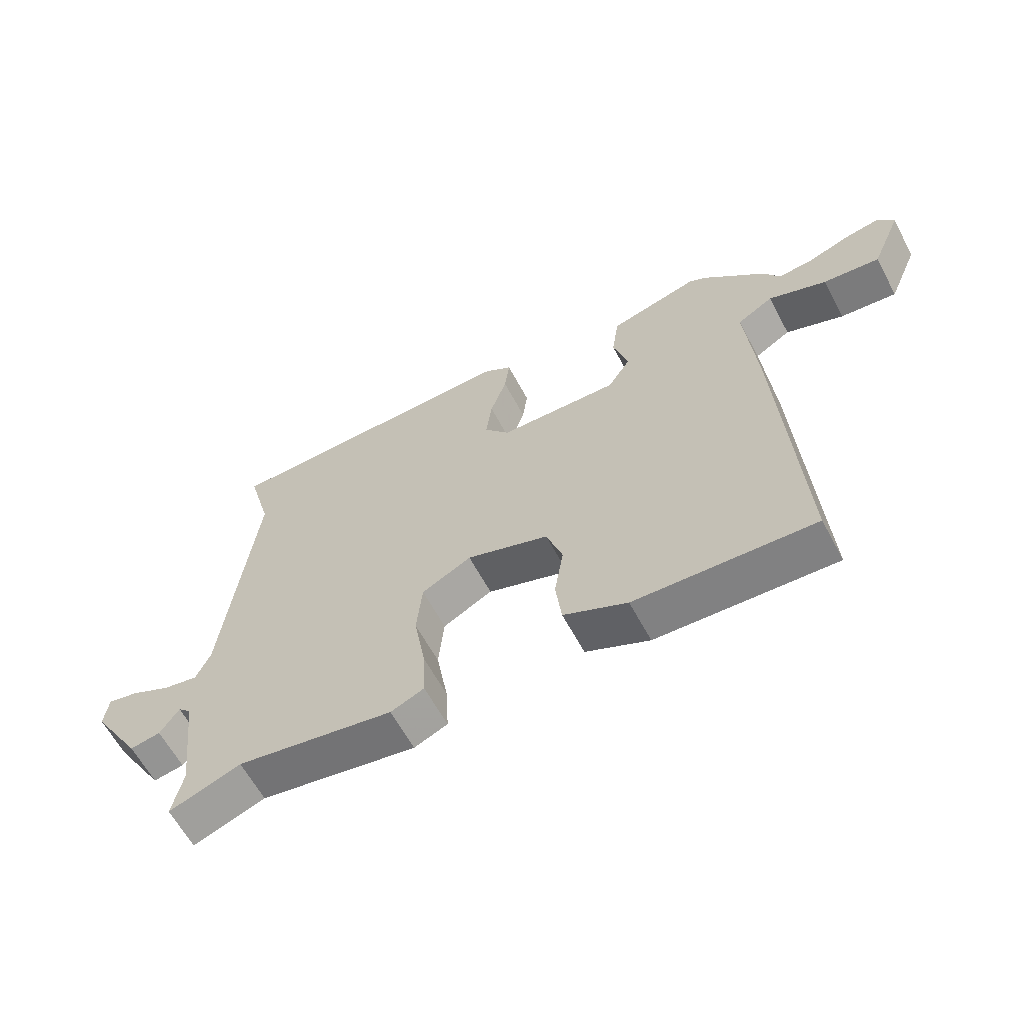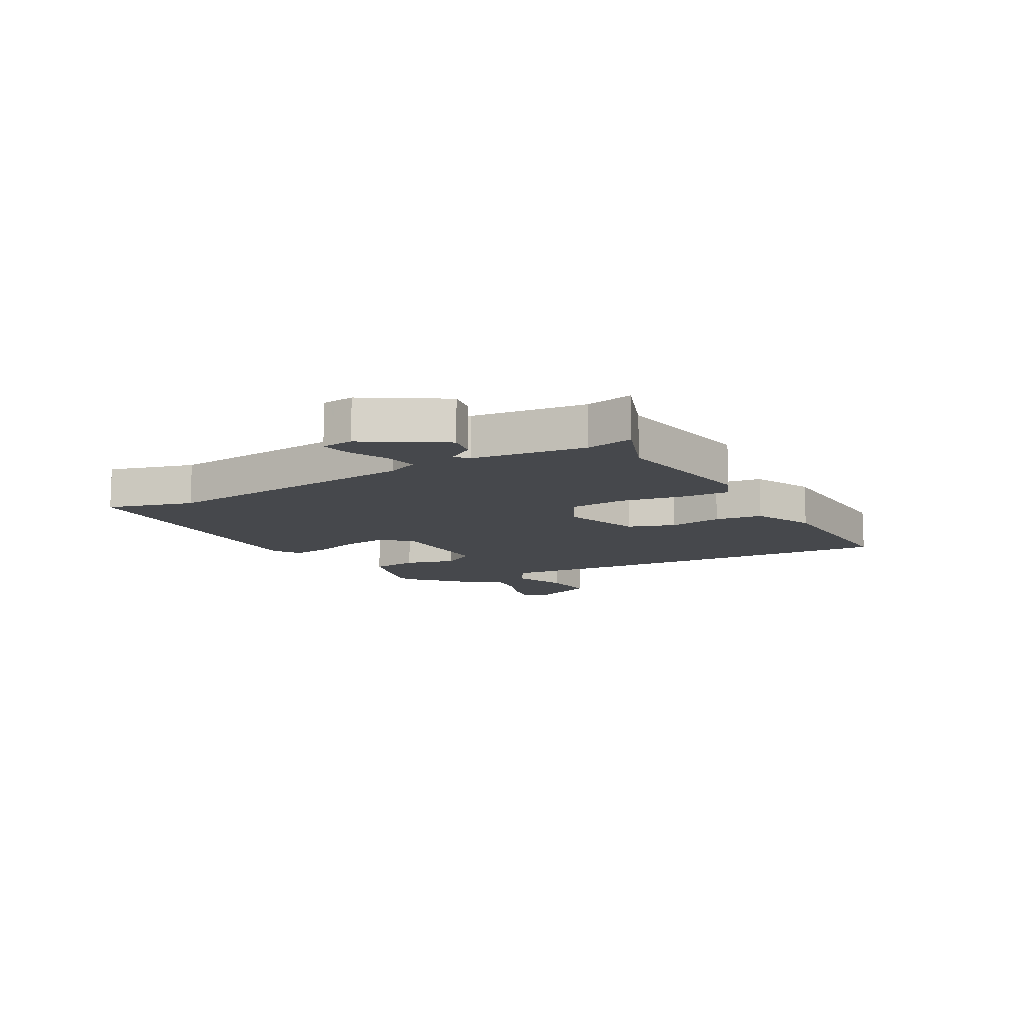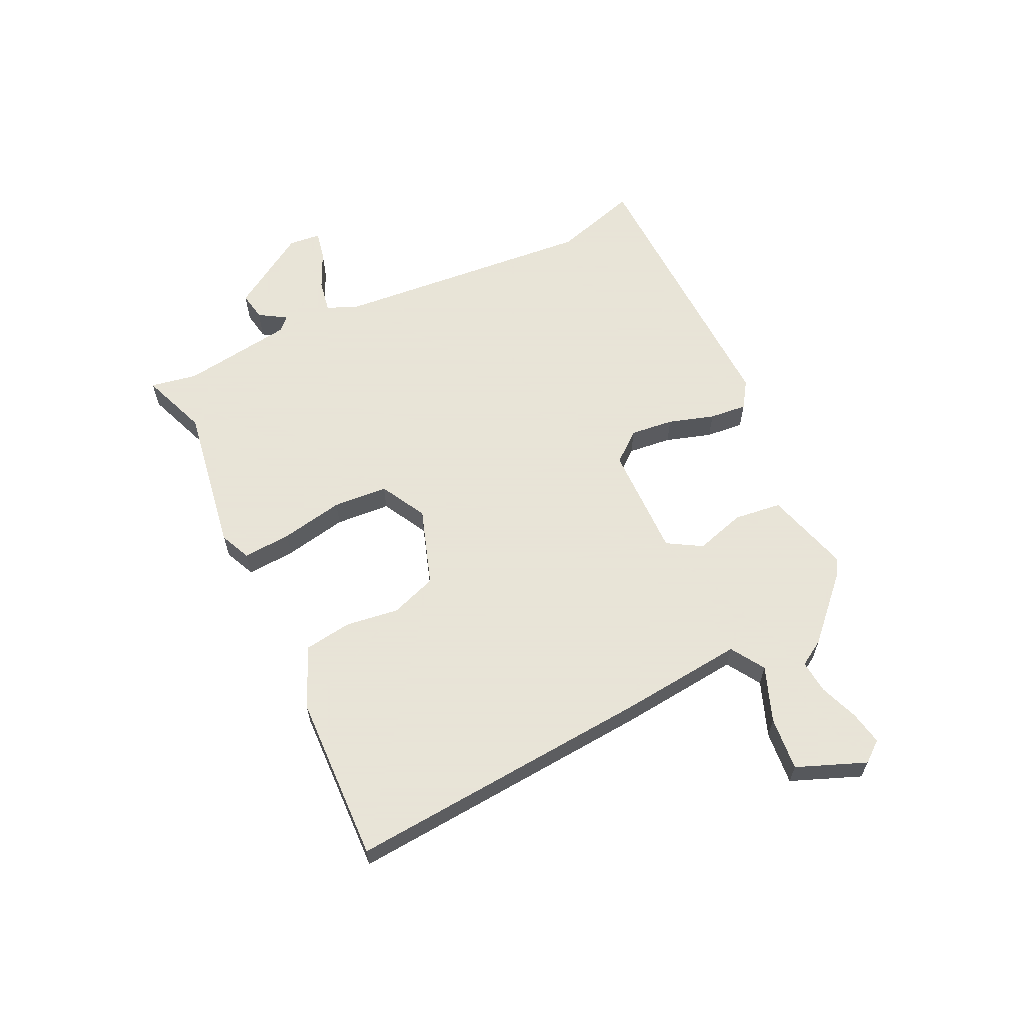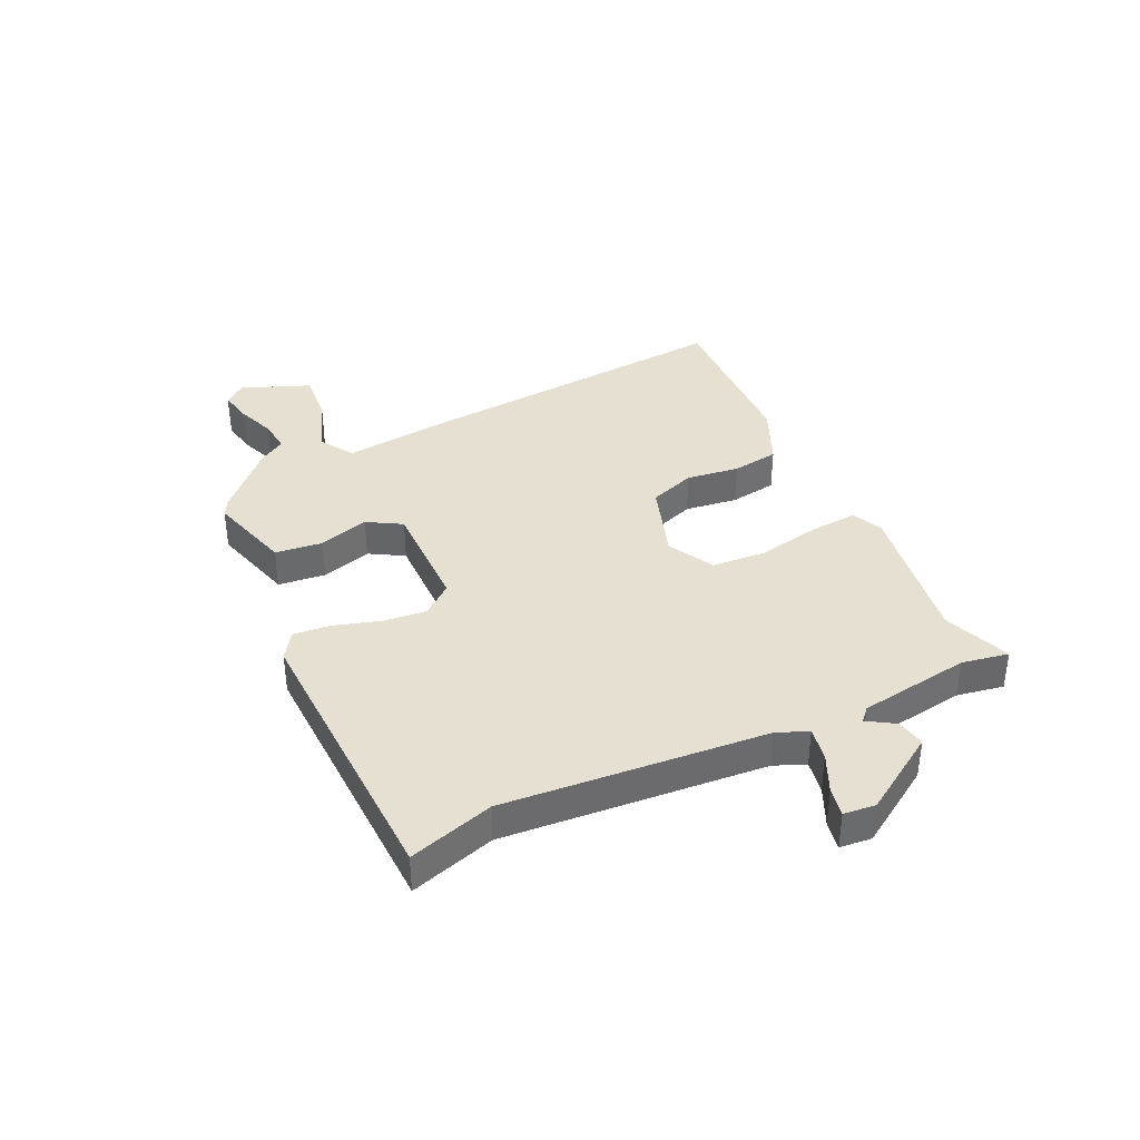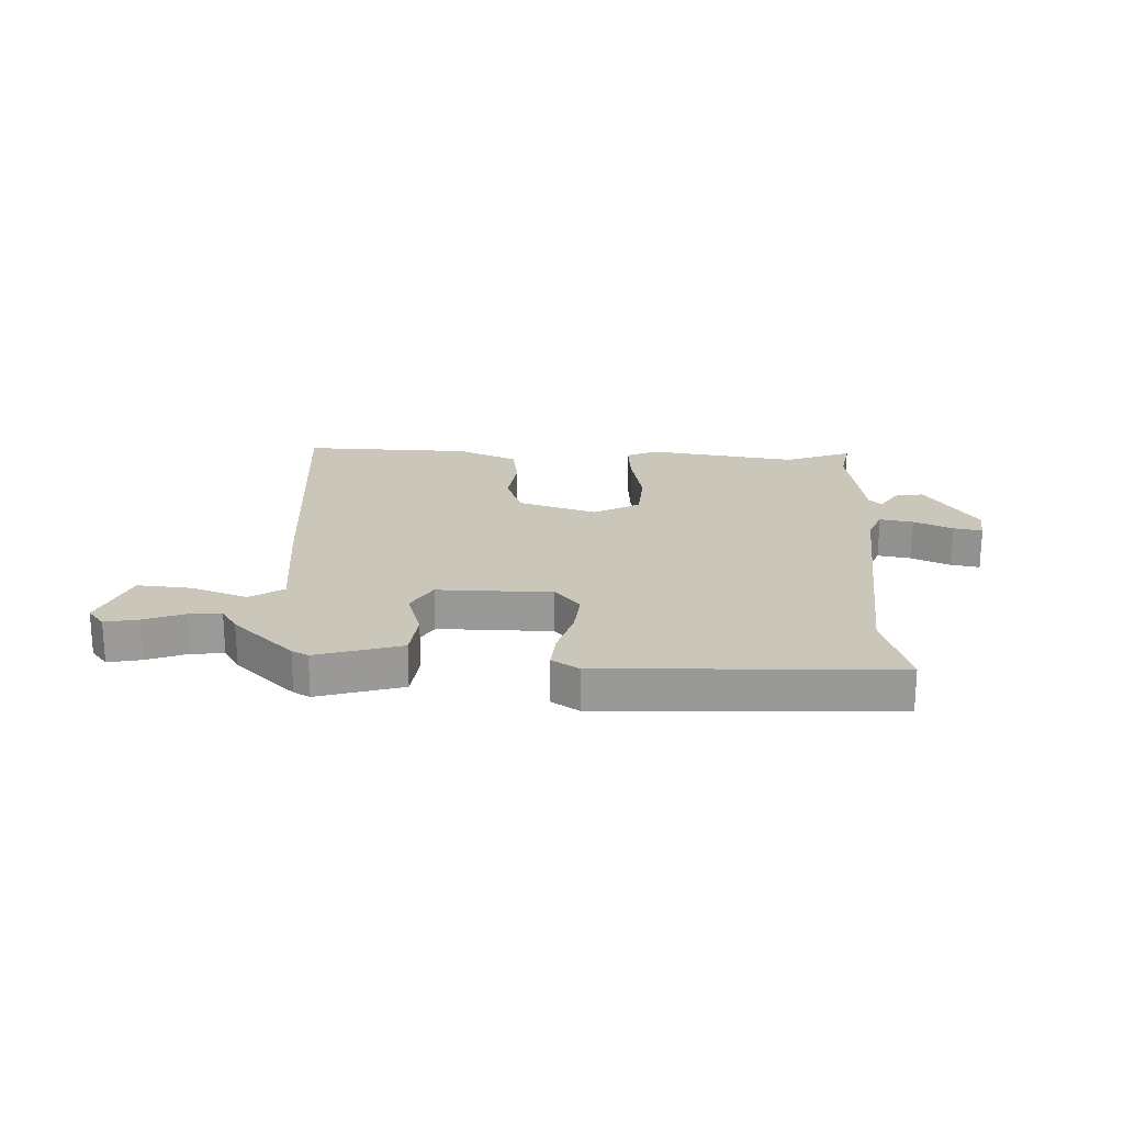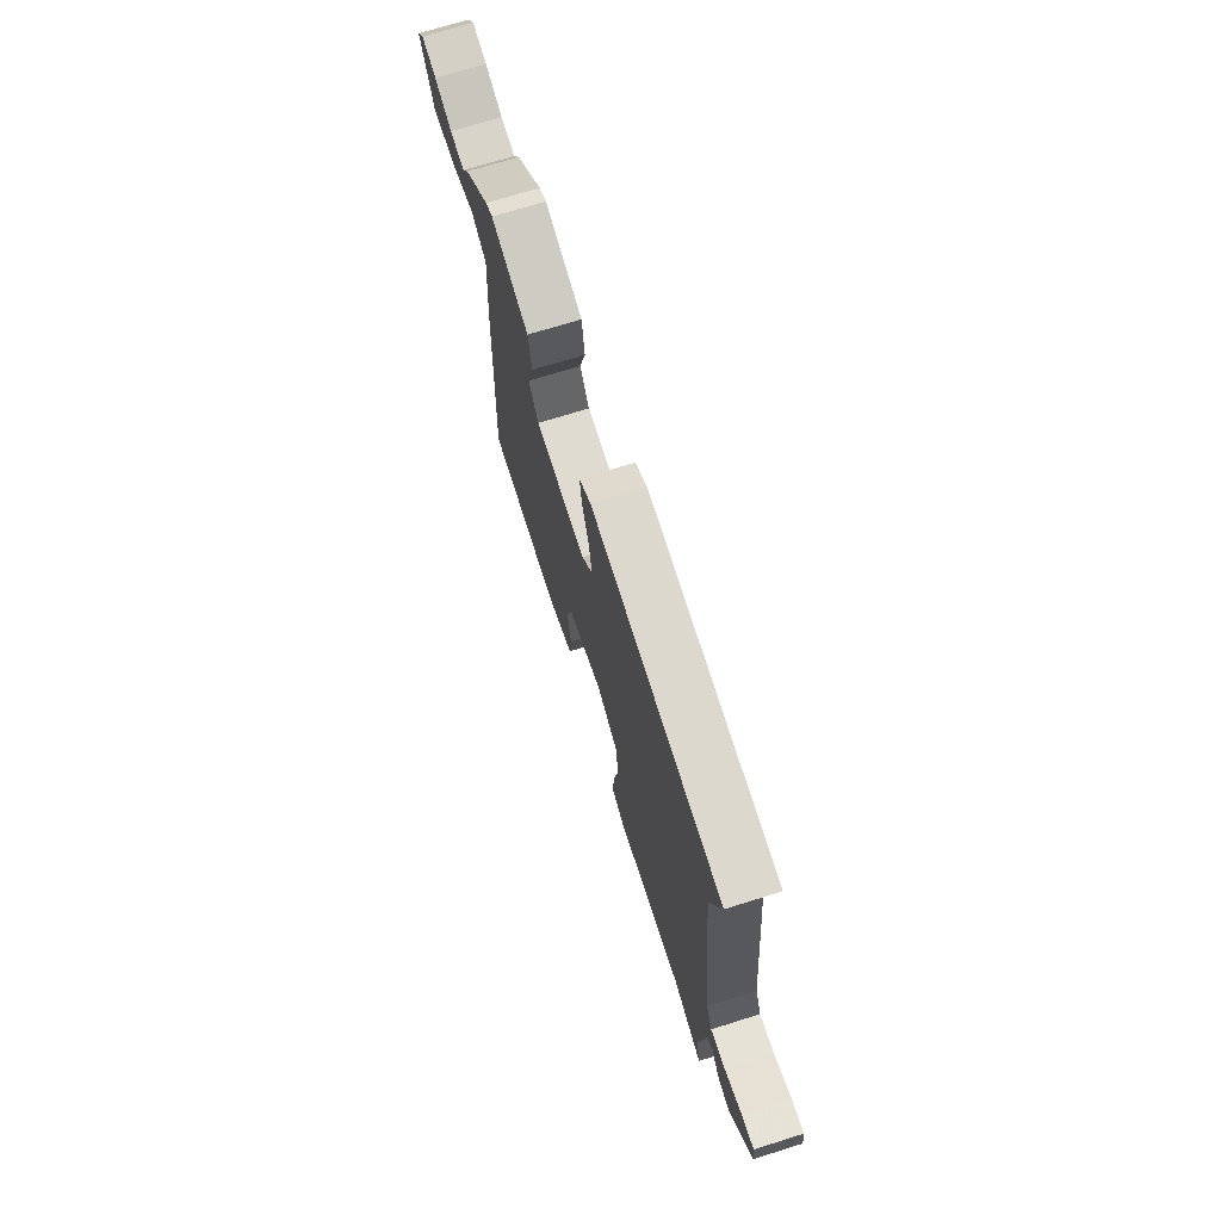
<metadata>
{"format":"obj","ext":"obj","renderer":"f3d","projection":"perspective","resolution":1024,"background":"white","views":[{"elev":-62.4,"azim":-151.8,"up":"+Z"},{"elev":-11.4,"azim":118.6,"up":"+Y"},{"elev":61.4,"azim":-116.9,"up":"+Y"},{"elev":37.8,"azim":63.1,"up":"+Y"},{"elev":21.1,"azim":0.6,"up":"+Y"},{"elev":72.0,"azim":72.7,"up":"+Z"}]}
</metadata>
<code>
v 0.53 0.07 -0.511
v 0.411 0.07 -0.469
v 0.151 0.07 -0.517
v 0.096 0.07 -0.494
v 0.1 0.07 -0.409
v 0.119 0.07 -0.298
v 0.11 0.07 -0.202
v 0.028 0.07 -0.16
v -0.108 0.07 -0.209
v -0.135 0.07 -0.291
v -0.12 0.07 -0.384
v -0.13 0.07 -0.467
v -0.235 0.07 -0.517
v -0.53 0.07 -0.534
v -0.5 0.07 0.009
v -0.483 0.07 0.222
v -0.543 0.07 0.258
v -0.639 0.07 0.219
v -0.733 0.07 0.208
v -0.784 0.07 0.328
v -0.756 0.07 0.365
v -0.697 0.07 0.355
v -0.628 0.07 0.331
v -0.57 0.07 0.327
v -0.543 0.07 0.373
v -0.44 0.07 0.477
v -0.412 0.07 0.493
v -0.263 0.07 0.454
v -0.251 0.07 0.371
v -0.275 0.07 0.282
v -0.238 0.07 0.223
v -0.039 0.07 0.231
v 0.003 0.07 0.285
v -0.007 0.07 0.361
v -0.034 0.07 0.441
v -0.042 0.07 0.507
v 0.004 0.07 0.539
v 0.51 0.07 0.536
v 0.469 0.07 0.386
v 0.519 0.07 -0.072
v 0.543 0.07 -0.126
v 0.601 0.07 -0.114
v 0.668 0.07 -0.081
v 0.718 0.07 -0.07
v 0.725 0.07 -0.126
v 0.641 0.07 -0.265
v 0.59 0.07 -0.257
v 0.559 0.07 -0.21
v 0.537 0.07 -0.232
v 0.513 0.07 -0.429
v 0.53 0 -0.511
v 0.411 0 -0.469
v 0.151 0 -0.517
v 0.096 0 -0.494
v 0.1 0 -0.409
v 0.119 0 -0.298
v 0.11 0 -0.202
v 0.028 0 -0.16
v -0.108 0 -0.209
v -0.135 0 -0.291
v -0.12 0 -0.384
v -0.13 0 -0.467
v -0.235 0 -0.517
v -0.53 0 -0.534
v -0.5 0 0.009
v -0.483 0 0.222
v -0.543 0 0.258
v -0.639 0 0.219
v -0.733 0 0.208
v -0.784 0 0.328
v -0.756 0 0.365
v -0.697 0 0.355
v -0.628 0 0.331
v -0.57 0 0.327
v -0.543 0 0.373
v -0.44 0 0.477
v -0.412 0 0.493
v -0.263 0 0.454
v -0.251 0 0.371
v -0.275 0 0.282
v -0.238 0 0.223
v -0.039 0 0.231
v 0.003 0 0.285
v -0.007 0 0.361
v -0.034 0 0.441
v -0.042 0 0.507
v 0.004 0 0.539
v 0.51 0 0.536
v 0.469 0 0.386
v 0.519 0 -0.072
v 0.543 0 -0.126
v 0.601 0 -0.114
v 0.668 0 -0.081
v 0.718 0 -0.07
v 0.725 0 -0.126
v 0.641 0 -0.265
v 0.59 0 -0.257
v 0.559 0 -0.21
v 0.537 0 -0.232
v 0.513 0 -0.429
f 45 46 47 48
f 43 44 45 48
f 42 43 48 49
f 41 42 49
f 40 41 49 50
f 36 37 38 39
f 34 35 36 39
f 33 34 39 40
f 32 33 40 50
f 27 28 29 30
f 27 30 31
f 24 25 26 27
f 24 27 31
f 23 24 31
f 20 21 22 23
f 20 23 31
f 17 18 19 20
f 17 20 31
f 16 17 31
f 15 16 31
f 10 11 12 13
f 9 10 13 14
f 3 4 5 6
f 2 3 6 7
f 1 2 7
f 50 1 7
f 32 50 7
f 31 32 7 8
f 9 14 15 31
f 8 9 31
f 98 97 96 95
f 98 95 94 93
f 99 98 93 92
f 99 92 91
f 100 99 91 90
f 89 88 87 86
f 89 86 85 84
f 90 89 84 83
f 100 90 83 82
f 80 79 78 77
f 81 80 77
f 77 76 75 74
f 81 77 74
f 81 74 73
f 73 72 71 70
f 81 73 70
f 70 69 68 67
f 81 70 67
f 81 67 66
f 81 66 65
f 63 62 61 60
f 64 63 60 59
f 56 55 54 53
f 57 56 53 52
f 57 52 51
f 57 51 100
f 57 100 82
f 58 57 82 81
f 81 65 64 59
f 81 59 58
f 1 51 52 2
f 2 52 53 3
f 3 53 54 4
f 4 54 55 5
f 5 55 56 6
f 6 56 57 7
f 7 57 58 8
f 8 58 59 9
f 9 59 60 10
f 10 60 61 11
f 11 61 62 12
f 12 62 63 13
f 13 63 64 14
f 14 64 65 15
f 15 65 66 16
f 16 66 67 17
f 17 67 68 18
f 18 68 69 19
f 19 69 70 20
f 20 70 71 21
f 21 71 72 22
f 22 72 73 23
f 23 73 74 24
f 24 74 75 25
f 25 75 76 26
f 26 76 77 27
f 27 77 78 28
f 28 78 79 29
f 29 79 80 30
f 30 80 81 31
f 31 81 82 32
f 32 82 83 33
f 33 83 84 34
f 34 84 85 35
f 35 85 86 36
f 36 86 87 37
f 37 87 88 38
f 38 88 89 39
f 39 89 90 40
f 40 90 91 41
f 41 91 92 42
f 42 92 93 43
f 43 93 94 44
f 44 94 95 45
f 45 95 96 46
f 46 96 97 47
f 47 97 98 48
f 48 98 99 49
f 49 99 100 50
f 50 100 51 1

</code>
